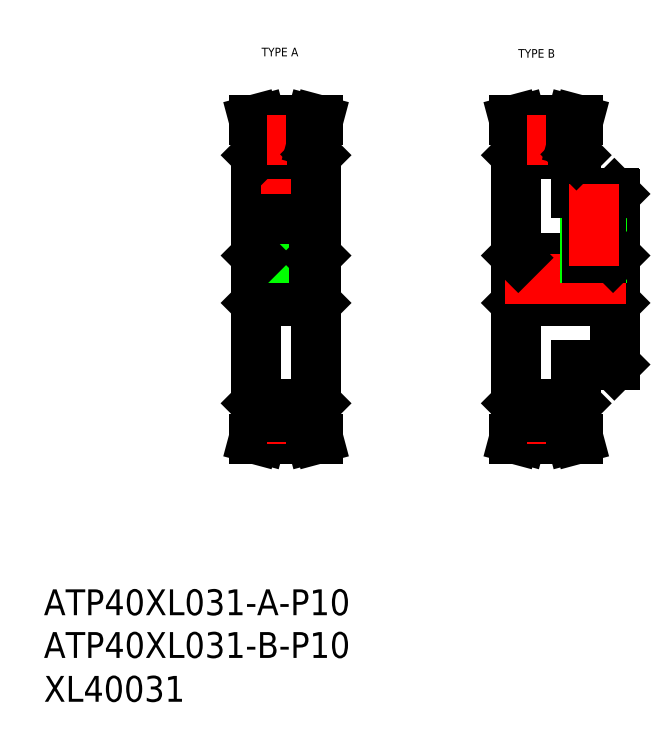
<metadata>
{"format":"dxf","ext":"dxf","renderer":"ezdxf+matplotlib","layout":"modelspace","background":"white","min_lineweight":24,"dpi":150}
</metadata>
<code>
0
SECTION
2
ENTITIES
0
TEXT
8
0
10
-286
20
-40.71
30
0
40
6
1
ATP40XL031-A-P10
0
TEXT
8
0
10
-286
20
-60.81
30
0
40
6
1
XL40031
0
TEXT
8
0
10
-235.4
20
89.02
30
0
40
2
1
TYPE A
0
TEXT
8
0
10
-175.9
20
88.7
30
0
40
2
1
TYPE B
0
TEXT
8
0
10
-286
20
-50.63
30
0
40
6
1
ATP40XL031-B-P10
0
LINE
8
0
10
-225.3
20
69.36
30
0
11
-223.9
21
74.27
31
0
0
LINE
8
0
10
-225.3
20
66.27
30
0
11
-223
21
66.27
31
0
0
LINE
8
0
10
-236.3
20
42.27
30
0
11
-223.3
21
42.27
31
0
0
LINE
8
CENTER
10
-239.3
20
37.27
30
0
11
-220.3
21
37.27
31
0
0
LINE
8
0
10
-225.3
20
8.272
30
0
11
-223
21
8.272
31
0
0
LINE
8
0
10
-236.3
20
32.27
30
0
11
-223.3
21
32.27
31
0
0
LINE
8
0
10
-225.3
20
5.187
30
0
11
-223.9
21
0.2717
31
0
0
LINE
8
0
10
-236.3
20
42.27
30
0
11
-236.3
21
32.27
31
0
0
LINE
8
0
10
-236.8
20
8.472
30
0
11
-236.8
21
66.07
31
0
0
LINE
8
0
10
-236.6
20
8.272
30
0
11
-236.8
21
8.472
31
0
0
LINE
8
0
10
-236.6
20
8.272
30
0
11
-234.3
21
8.272
31
0
0
LINE
8
0
10
-235.9
20
5.397
30
0
11
-237.2
21
0.2717
31
0
0
LINE
8
0
10
-237.2
20
0.2717
30
0
11
-235.6
21
0.2717
31
0
0
LINE
8
0
10
-234.3
20
5.187
30
0
11
-235.6
21
0.2717
31
0
0
LINE
8
0
10
-234.3
20
6.587
30
0
11
-225.3
21
6.587
31
0
0
LINE
8
0
10
-234.3
20
5.187
30
0
11
-225.3
21
5.187
31
0
0
LINE
8
CENTER
10
-234.3
20
4.932
30
0
11
-225.3
21
4.932
31
0
0
LINE
8
0
10
-235.9
20
8.272
30
0
11
-235.9
21
5.397
31
0
0
LINE
8
0
10
-234.3
20
8.272
30
0
11
-234.3
21
5.187
31
0
0
LINE
8
0
10
-225.3
20
8.272
30
0
11
-225.3
21
5.187
31
0
0
LINE
8
0
10
-236.3
20
32.27
30
0
11
-236.8
21
31.77
31
0
0
LINE
8
0
10
-227.5
20
51.27
30
0
11
-227.5
21
67.96
31
0
0
LINE
8
0
10
-232
20
51.27
30
0
11
-232
21
67.96
31
0
0
LINE
8
CENTER
10
-229.8
20
40.27
30
0
11
-229.8
21
71.61
31
0
0
LINE
8
0
10
-227.8
20
42.27
30
0
11
-227.8
21
51.27
31
0
0
LINE
8
0
10
-228.1
20
42.27
30
0
11
-228.1
21
51.27
31
0
0
LINE
8
0
10
-231.4
20
42.27
30
0
11
-231.4
21
51.27
31
0
0
LINE
8
0
10
-231.8
20
42.27
30
0
11
-231.8
21
51.27
31
0
0
LINE
8
0
10
-236.3
20
42.27
30
0
11
-236.8
21
42.77
31
0
0
LINE
8
0
10
-232
20
51.27
30
0
11
-227.5
21
51.27
31
0
0
LINE
8
0
10
-225.3
20
66.27
30
0
11
-225.3
21
69.36
31
0
0
LINE
8
0
10
-235.9
20
69.15
30
0
11
-237.2
21
74.27
31
0
0
LINE
8
0
10
-234.3
20
69.36
30
0
11
-235.6
21
74.27
31
0
0
LINE
8
0
10
-235.9
20
66.27
30
0
11
-235.9
21
69.15
31
0
0
LINE
8
0
10
-236.8
20
66.07
30
0
11
-236.6
21
66.27
31
0
0
LINE
8
0
10
-234.3
20
66.27
30
0
11
-234.3
21
69.36
31
0
0
LINE
8
0
10
-236.6
20
66.27
30
0
11
-234.3
21
66.27
31
0
0
LINE
8
0
10
-237.2
20
74.27
30
0
11
-235.6
21
74.27
31
0
0
LINE
8
0
10
-234.3
20
67.96
30
0
11
-225.3
21
67.96
31
0
0
LINE
8
0
10
-234.3
20
69.36
30
0
11
-225.3
21
69.36
31
0
0
LINE
8
CENTER
10
-234.3
20
69.61
30
0
11
-225.3
21
69.61
31
0
0
LINE
8
0
10
-223.3
20
42.27
30
0
11
-223.3
21
32.27
31
0
0
LINE
8
0
10
-222.8
20
8.472
30
0
11
-222.8
21
66.07
31
0
0
LINE
8
0
10
-223
20
8.272
30
0
11
-222.8
21
8.472
31
0
0
LINE
8
0
10
-222.3
20
0.2717
30
0
11
-223.9
21
0.2717
31
0
0
LINE
8
0
10
-223.7
20
5.397
30
0
11
-222.3
21
0.2717
31
0
0
LINE
8
0
10
-223.7
20
8.272
30
0
11
-223.7
21
5.397
31
0
0
LINE
8
0
10
-223.3
20
32.27
30
0
11
-222.8
21
31.77
31
0
0
LINE
8
0
10
-223.3
20
42.27
30
0
11
-222.8
21
42.77
31
0
0
LINE
8
0
10
-223.7
20
66.27
30
0
11
-223.7
21
69.15
31
0
0
LINE
8
0
10
-223.7
20
69.15
30
0
11
-222.3
21
74.27
31
0
0
LINE
8
0
10
-222.3
20
74.27
30
0
11
-223.9
21
74.27
31
0
0
LINE
8
0
10
-223
20
66.27
30
0
11
-222.8
21
66.07
31
0
0
LINE
8
0
10
-153.4
20
17.47
30
0
11
-153.4
21
57.07
31
0
0
LINE
8
0
10
-153.9
20
42.27
30
0
11
-153.9
21
32.27
31
0
0
LINE
8
0
10
-175.9
20
42.27
30
0
11
-175.9
21
32.27
31
0
0
LINE
8
0
10
-176.4
20
8.472
30
0
11
-176.4
21
66.07
31
0
0
LINE
8
0
10
-164.9
20
8.272
30
0
11
-162.6
21
8.272
31
0
0
LINE
8
0
10
-175.9
20
32.27
30
0
11
-153.9
21
32.27
31
0
0
LINE
8
0
10
-164.9
20
5.187
30
0
11
-163.5
21
0.2717
31
0
0
LINE
8
0
10
-176.2
20
8.272
30
0
11
-173.9
21
8.272
31
0
0
LINE
8
0
10
-176.2
20
8.272
30
0
11
-176.4
21
8.472
31
0
0
LINE
8
0
10
-173.9
20
5.187
30
0
11
-175.2
21
0.2717
31
0
0
LINE
8
0
10
-176.8
20
0.2717
30
0
11
-175.2
21
0.2717
31
0
0
LINE
8
0
10
-175.5
20
5.397
30
0
11
-176.8
21
0.2717
31
0
0
LINE
8
0
10
-173.9
20
5.187
30
0
11
-164.9
21
5.187
31
0
0
LINE
8
0
10
-173.9
20
6.587
30
0
11
-164.9
21
6.587
31
0
0
LINE
8
CENTER
10
-173.9
20
4.932
30
0
11
-164.9
21
4.932
31
0
0
LINE
8
0
10
-175.5
20
8.272
30
0
11
-175.5
21
5.397
31
0
0
LINE
8
0
10
-173.9
20
8.272
30
0
11
-173.9
21
5.187
31
0
0
LINE
8
0
10
-164.9
20
8.272
30
0
11
-164.9
21
5.187
31
0
0
LINE
8
0
10
-175.9
20
32.27
30
0
11
-176.4
21
31.77
31
0
0
LINE
8
0
10
-162.4
20
8.472
30
0
11
-162.4
21
17.27
31
0
0
LINE
8
0
10
-162.6
20
8.272
30
0
11
-162.4
21
8.472
31
0
0
LINE
8
0
10
-163.3
20
5.397
30
0
11
-161.9
21
0.2717
31
0
0
LINE
8
0
10
-161.9
20
0.2717
30
0
11
-163.5
21
0.2717
31
0
0
LINE
8
0
10
-163.3
20
8.272
30
0
11
-163.3
21
5.397
31
0
0
LINE
8
0
10
-153.6
20
17.27
30
0
11
-153.4
21
17.47
31
0
0
LINE
8
0
10
-162.4
20
17.27
30
0
11
-153.6
21
17.27
31
0
0
LINE
8
0
10
-153.9
20
32.27
30
0
11
-153.4
21
31.77
31
0
0
LINE
8
0
10
-164.9
20
69.36
30
0
11
-163.5
21
74.27
31
0
0
LINE
8
0
10
-164.9
20
66.27
30
0
11
-162.6
21
66.27
31
0
0
LINE
8
0
10
-175.9
20
42.27
30
0
11
-153.9
21
42.27
31
0
0
LINE
8
CENTER
10
-178.9
20
37.27
30
0
11
-150.9
21
37.27
31
0
0
LINE
8
0
10
-175.9
20
42.27
30
0
11
-176.4
21
42.77
31
0
0
LINE
8
0
10
-164.9
20
66.27
30
0
11
-164.9
21
69.36
31
0
0
LINE
8
0
10
-175.5
20
66.27
30
0
11
-175.5
21
69.15
31
0
0
LINE
8
0
10
-175.5
20
69.15
30
0
11
-176.8
21
74.27
31
0
0
LINE
8
0
10
-176.8
20
74.27
30
0
11
-175.2
21
74.27
31
0
0
LINE
8
0
10
-173.9
20
69.36
30
0
11
-175.2
21
74.27
31
0
0
LINE
8
0
10
-176.4
20
66.07
30
0
11
-176.2
21
66.27
31
0
0
LINE
8
0
10
-176.2
20
66.27
30
0
11
-173.9
21
66.27
31
0
0
LINE
8
0
10
-173.9
20
66.27
30
0
11
-173.9
21
69.36
31
0
0
LINE
8
0
10
-173.9
20
67.96
30
0
11
-164.9
21
67.96
31
0
0
LINE
8
0
10
-173.9
20
69.36
30
0
11
-164.9
21
69.36
31
0
0
LINE
8
CENTER
10
-173.9
20
69.61
30
0
11
-164.9
21
69.61
31
0
0
LINE
8
0
10
-162.4
20
57.27
30
0
11
-162.4
21
66.07
31
0
0
LINE
8
0
10
-160.4
20
42.27
30
0
11
-160.4
21
57.27
31
0
0
LINE
8
0
10
-160
20
42.27
30
0
11
-160
21
57.27
31
0
0
LINE
8
0
10
-156.4
20
42.27
30
0
11
-156.4
21
57.27
31
0
0
LINE
8
0
10
-156.7
20
42.27
30
0
11
-156.7
21
57.27
31
0
0
LINE
8
0
10
-153.6
20
57.27
30
0
11
-153.4
21
57.07
31
0
0
LINE
8
0
10
-162.4
20
57.27
30
0
11
-153.6
21
57.27
31
0
0
LINE
8
0
10
-153.9
20
42.27
30
0
11
-153.4
21
42.77
31
0
0
LINE
8
CENTER
10
-158.4
20
40.27
30
0
11
-158.4
21
59.27
31
0
0
LINE
8
0
10
-163.3
20
66.27
30
0
11
-163.3
21
69.15
31
0
0
LINE
8
0
10
-161.9
20
74.27
30
0
11
-163.5
21
74.27
31
0
0
LINE
8
0
10
-163.3
20
69.15
30
0
11
-161.9
21
74.27
31
0
0
LINE
8
0
10
-162.6
20
66.27
30
0
11
-162.4
21
66.07
31
0
0
ENDSEC
0
EOF

</code>
